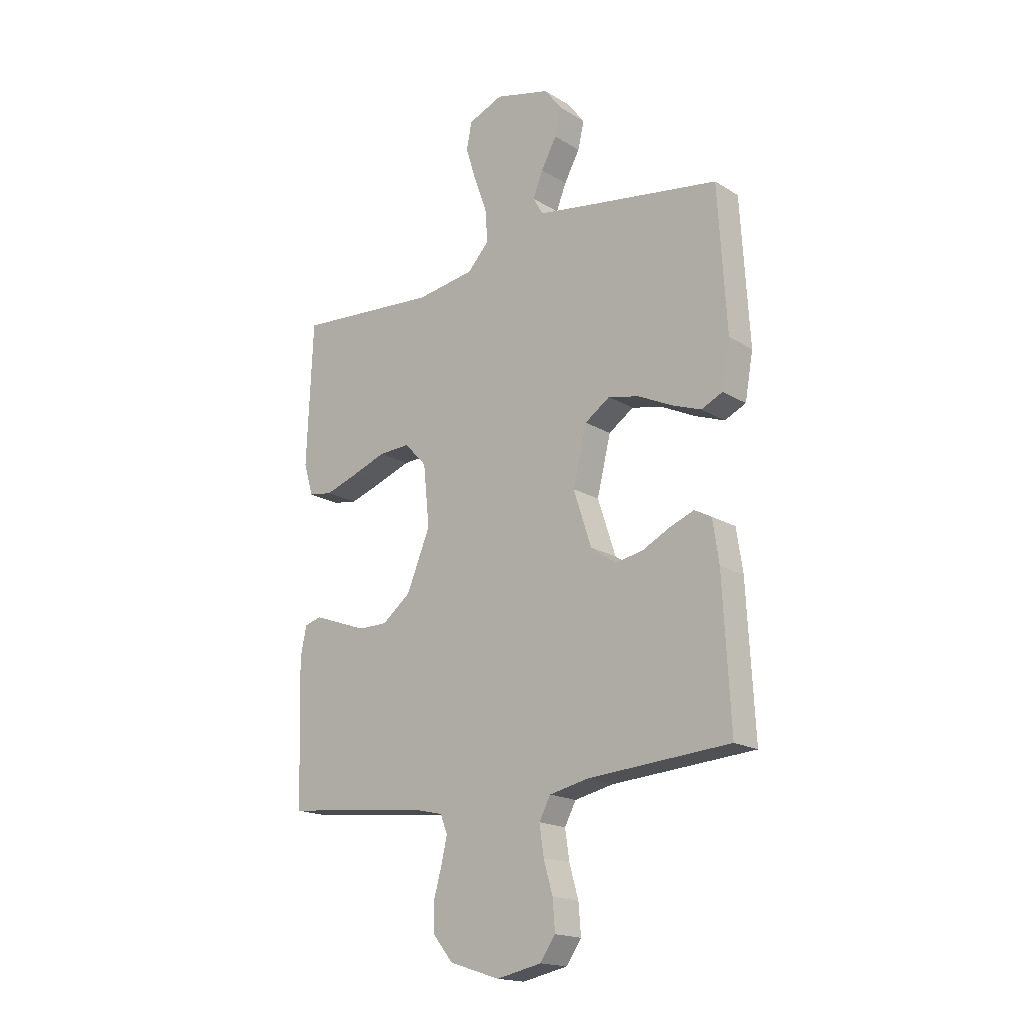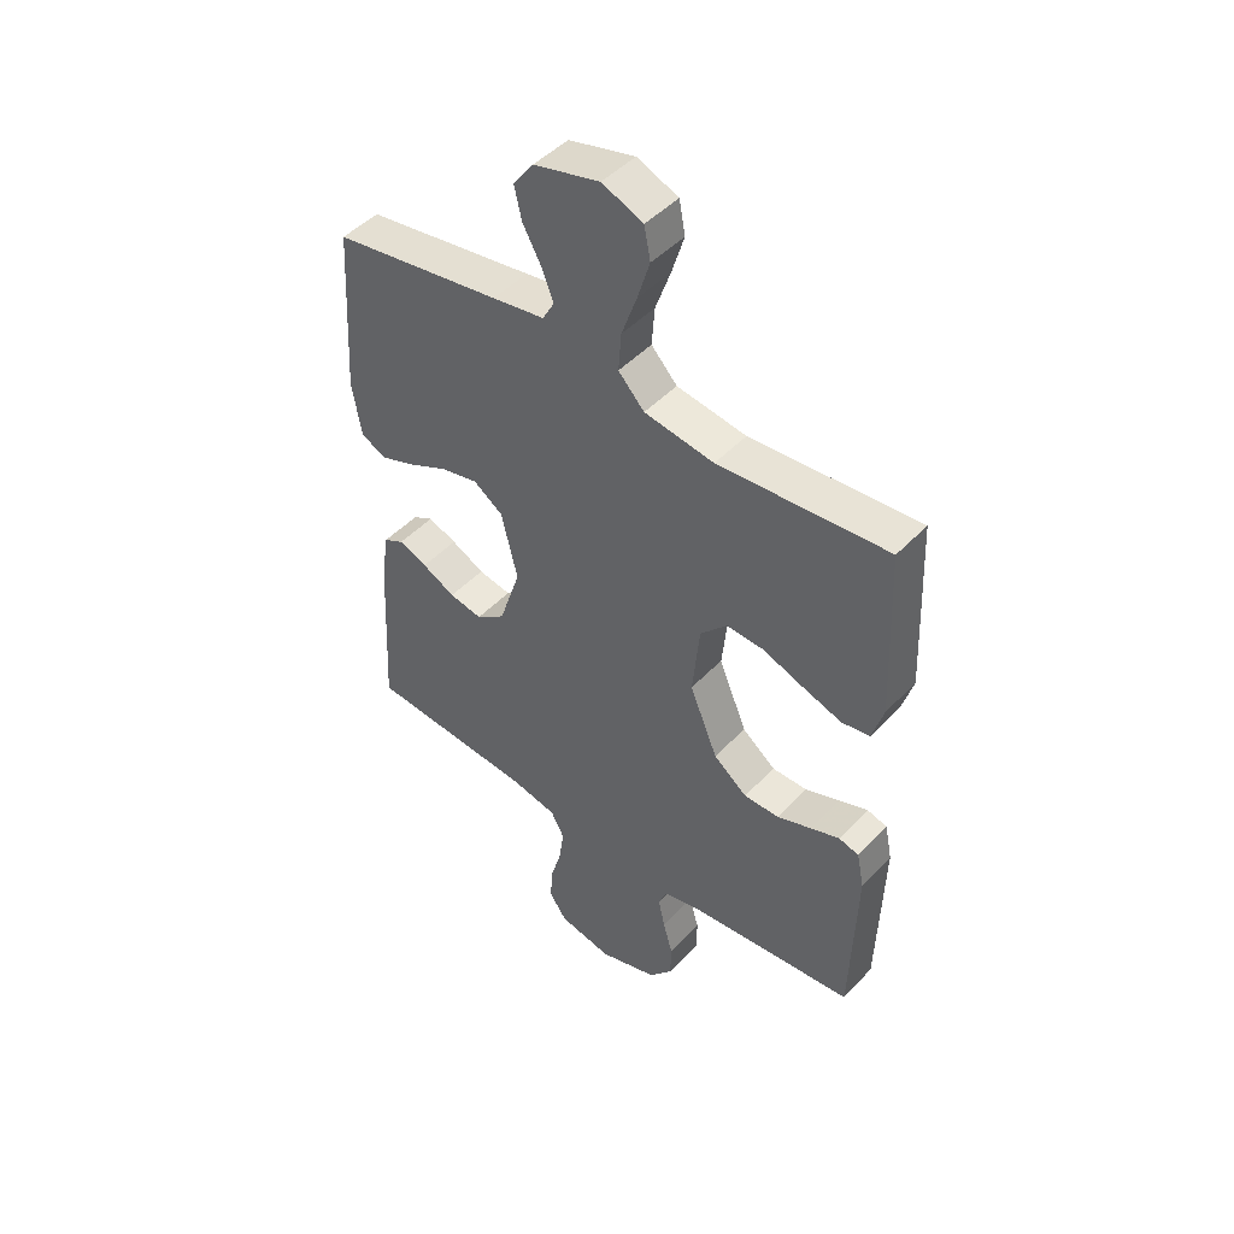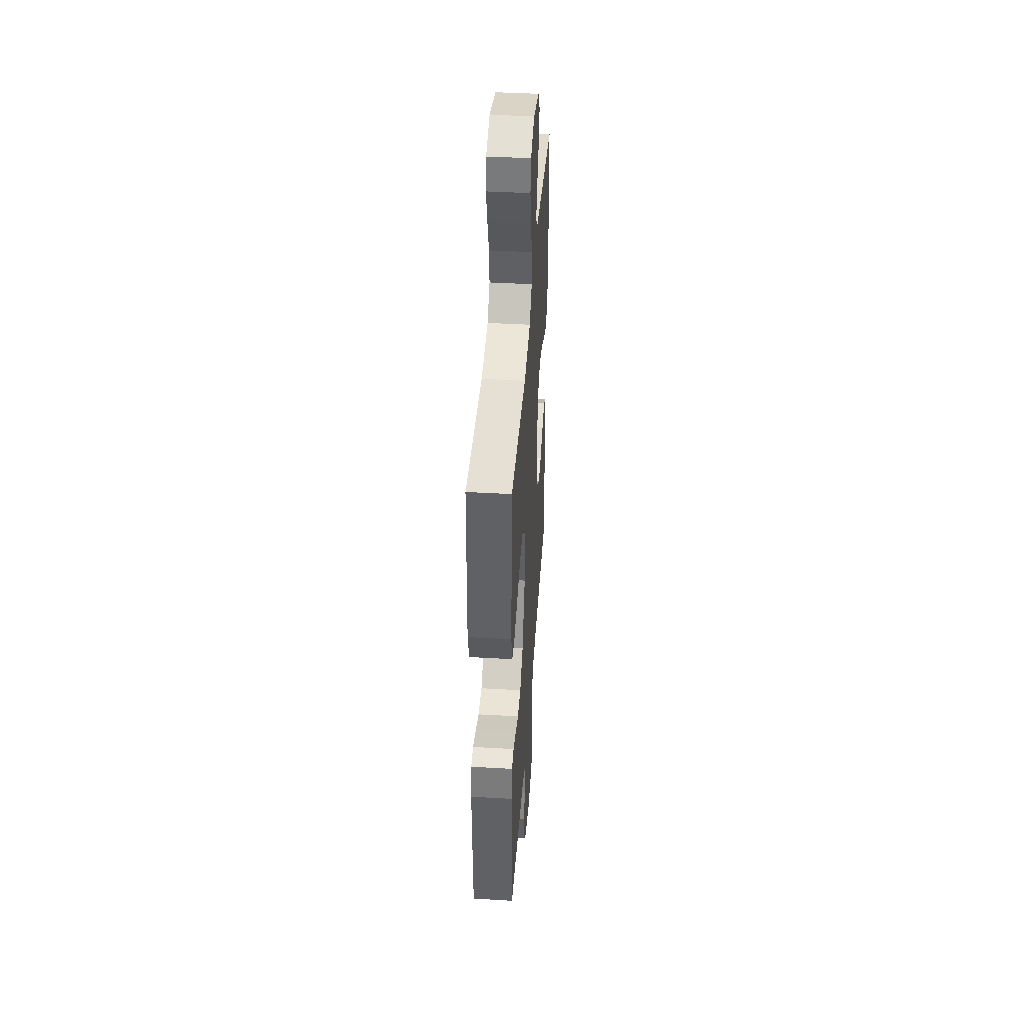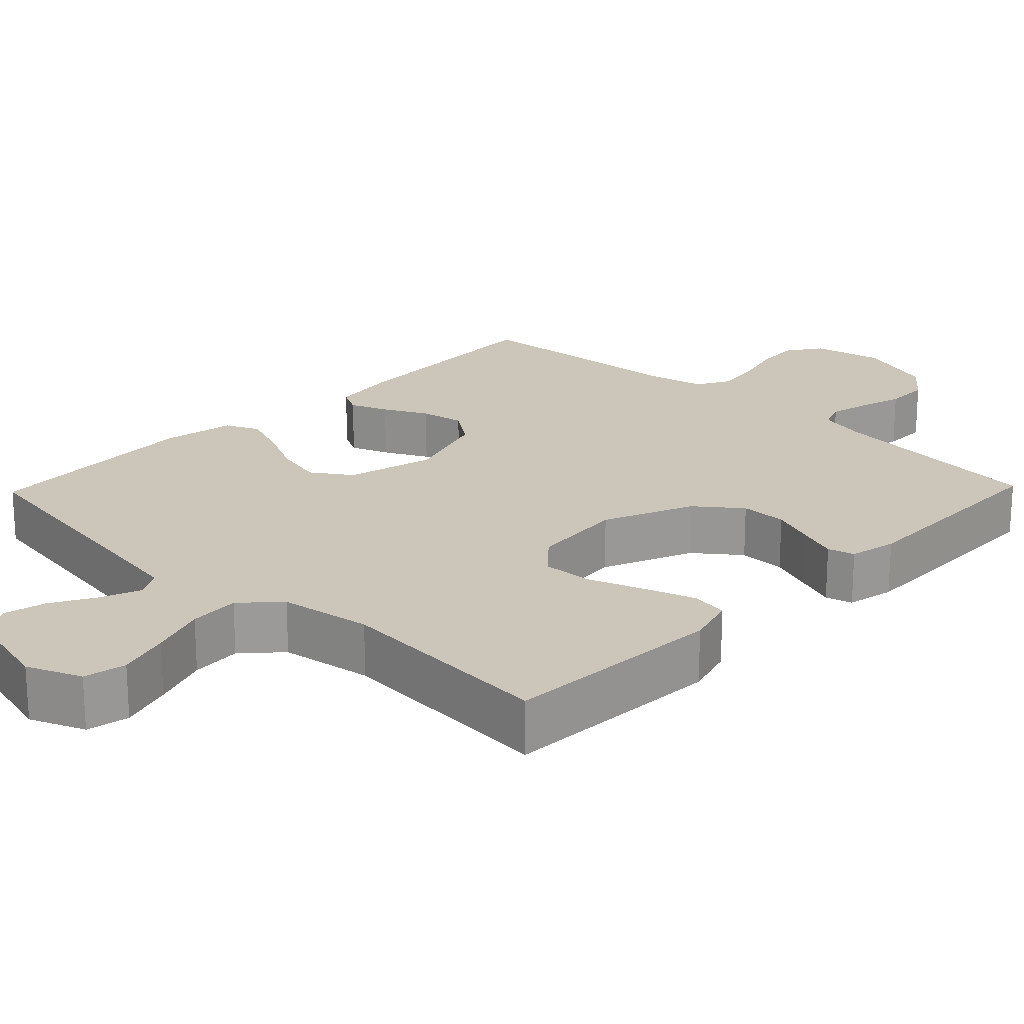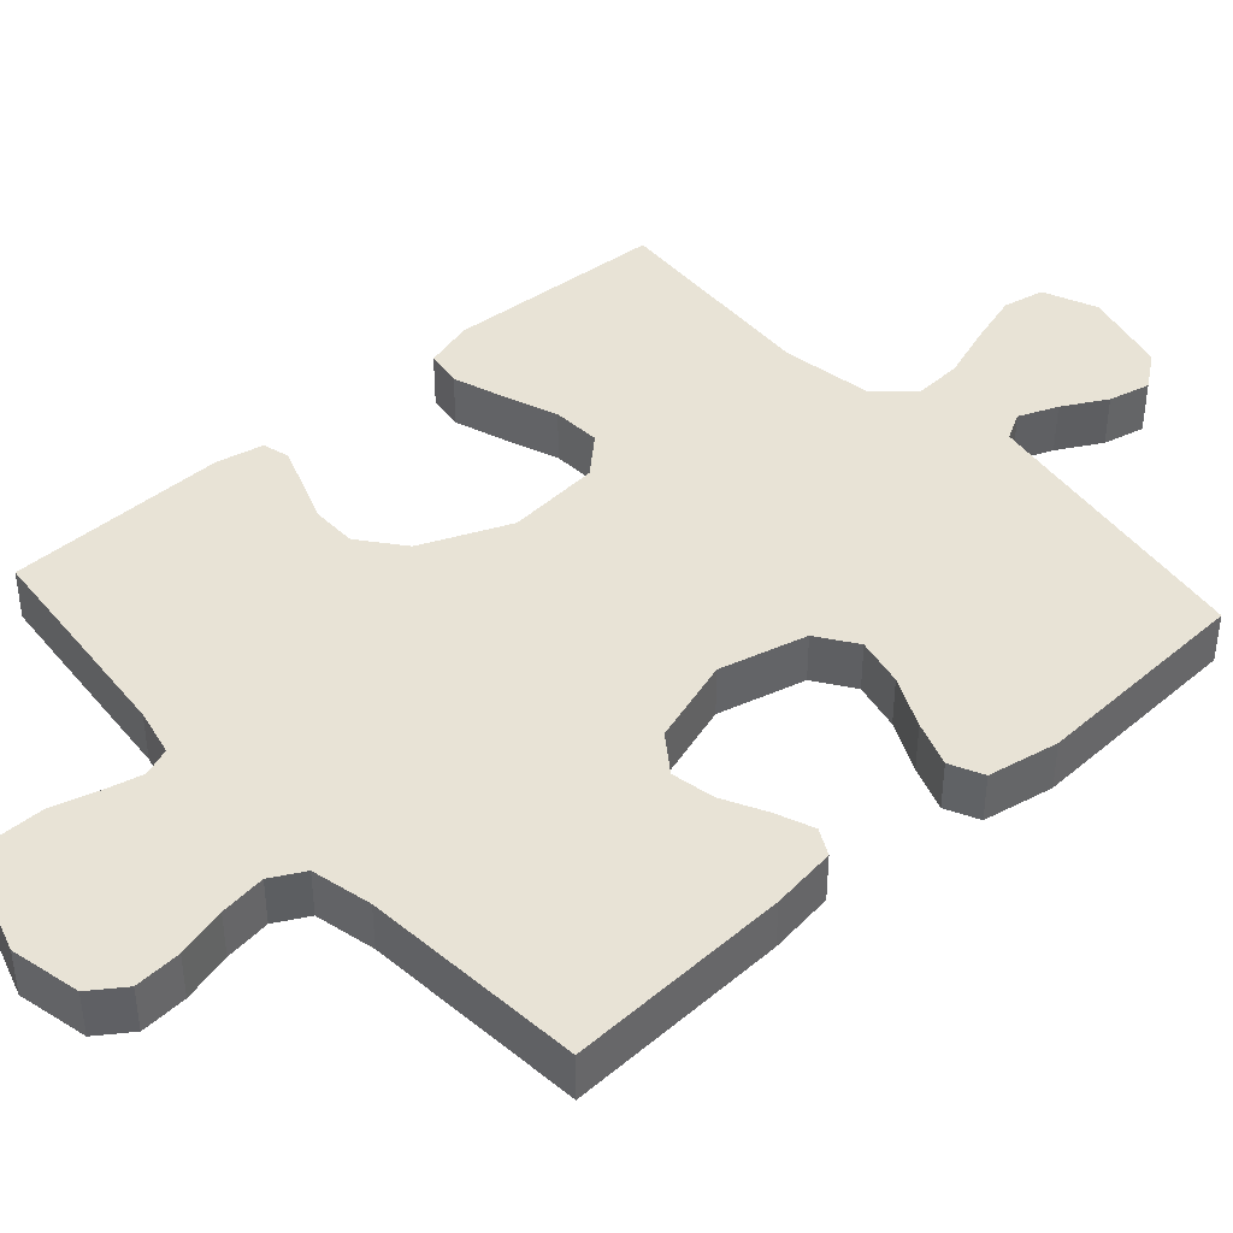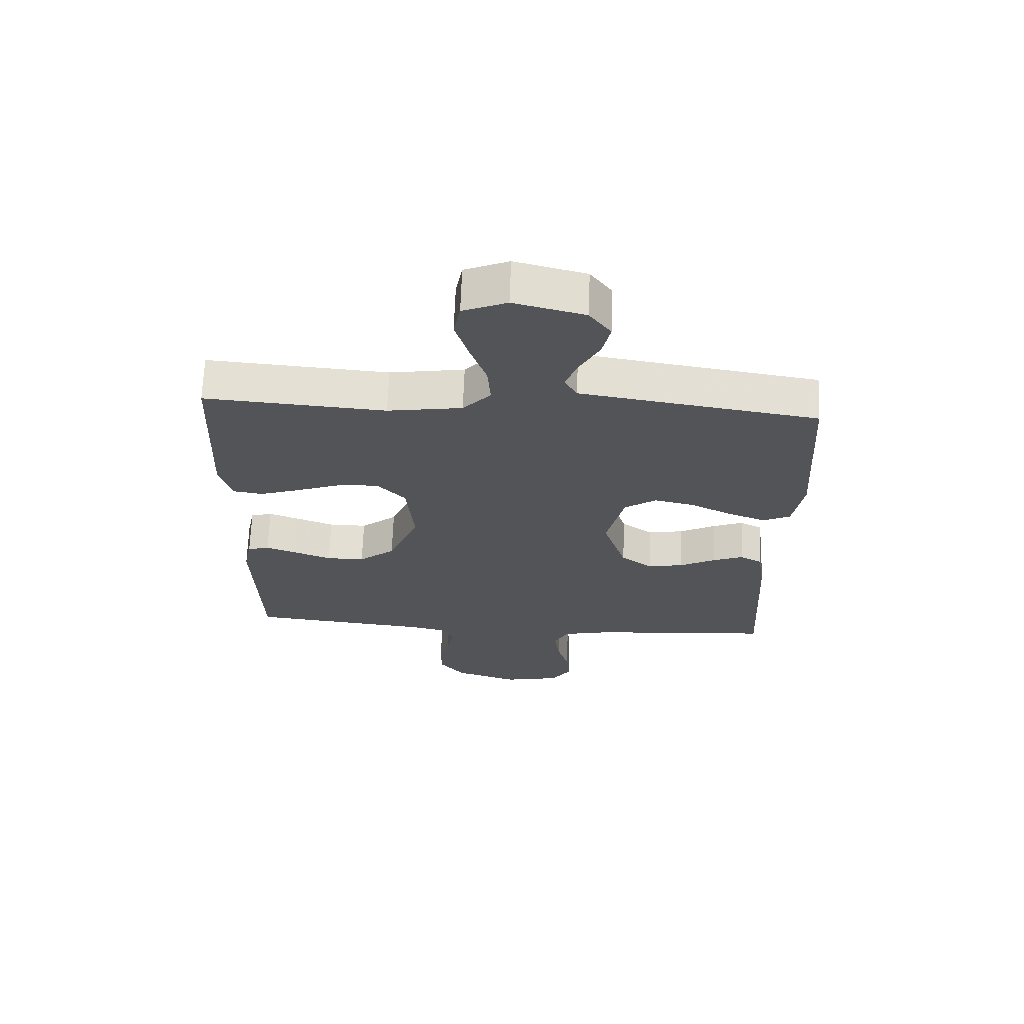
<metadata>
{"format":"obj","ext":"obj","renderer":"f3d","projection":"perspective","resolution":1024,"background":"white","views":[{"elev":-17.8,"azim":-139.7,"up":"+Z"},{"elev":47.1,"azim":40.6,"up":"+Z"},{"elev":42.5,"azim":94.0,"up":"+Z"},{"elev":21.0,"azim":44.0,"up":"+Y"},{"elev":41.6,"azim":-131.9,"up":"+Y"},{"elev":66.4,"azim":-177.9,"up":"+Z"}]}
</metadata>
<code>
v 0.5 0.07 0.5
v 0.513 0.07 0.2
v 0.493 0.07 0.133
v 0.443 0.07 0.125
v 0.374 0.07 0.148
v 0.3 0.07 0.175
v 0.234 0.07 0.178
v 0.187 0.07 0.128
v 0.174 0.07 0
v 0.224 0.07 -0.121
v 0.284 0.07 -0.168
v 0.347 0.07 -0.168
v 0.408 0.07 -0.145
v 0.46 0.07 -0.126
v 0.496 0.07 -0.136
v 0.509 0.07 -0.2
v 0.5 0.07 -0.5
v 0.2 0.07 -0.531
v 0.135 0.07 -0.546
v 0.12 0.07 -0.584
v 0.132 0.07 -0.637
v 0.149 0.07 -0.698
v 0.148 0.07 -0.758
v 0.106 0.07 -0.809
v 0 0.07 -0.843
v -0.095 0.07 -0.823
v -0.127 0.07 -0.777
v -0.122 0.07 -0.714
v -0.103 0.07 -0.647
v -0.094 0.07 -0.585
v -0.118 0.07 -0.54
v -0.2 0.07 -0.522
v -0.5 0.07 -0.5
v -0.484 0.07 -0.2
v -0.471 0.07 -0.112
v -0.435 0.07 -0.093
v -0.384 0.07 -0.113
v -0.325 0.07 -0.143
v -0.266 0.07 -0.154
v -0.214 0.07 -0.116
v -0.176 0.07 0
v -0.205 0.07 0.119
v -0.258 0.07 0.155
v -0.324 0.07 0.14
v -0.394 0.07 0.106
v -0.456 0.07 0.083
v -0.501 0.07 0.104
v -0.518 0.07 0.2
v -0.5 0.07 0.5
v -0.2 0.07 0.547
v -0.107 0.07 0.562
v -0.086 0.07 0.599
v -0.107 0.07 0.652
v -0.14 0.07 0.712
v -0.153 0.07 0.769
v -0.117 0.07 0.817
v 0 0.07 0.847
v 0.073 0.07 0.817
v 0.084 0.07 0.76
v 0.062 0.07 0.689
v 0.035 0.07 0.613
v 0.03 0.07 0.545
v 0.076 0.07 0.496
v 0.2 0.07 0.477
v 0.5 0 0.5
v 0.513 0 0.2
v 0.493 0 0.133
v 0.443 0 0.125
v 0.374 0 0.148
v 0.3 0 0.175
v 0.234 0 0.178
v 0.187 0 0.128
v 0.174 0 0
v 0.224 0 -0.121
v 0.284 0 -0.168
v 0.347 0 -0.168
v 0.408 0 -0.145
v 0.46 0 -0.126
v 0.496 0 -0.136
v 0.509 0 -0.2
v 0.5 0 -0.5
v 0.2 0 -0.531
v 0.135 0 -0.546
v 0.12 0 -0.584
v 0.132 0 -0.637
v 0.149 0 -0.698
v 0.148 0 -0.758
v 0.106 0 -0.809
v 0 0 -0.843
v -0.095 0 -0.823
v -0.127 0 -0.777
v -0.122 0 -0.714
v -0.103 0 -0.647
v -0.094 0 -0.585
v -0.118 0 -0.54
v -0.2 0 -0.522
v -0.5 0 -0.5
v -0.484 0 -0.2
v -0.471 0 -0.112
v -0.435 0 -0.093
v -0.384 0 -0.113
v -0.325 0 -0.143
v -0.266 0 -0.154
v -0.214 0 -0.116
v -0.176 0 0
v -0.205 0 0.119
v -0.258 0 0.155
v -0.324 0 0.14
v -0.394 0 0.106
v -0.456 0 0.083
v -0.501 0 0.104
v -0.518 0 0.2
v -0.5 0 0.5
v -0.2 0 0.547
v -0.107 0 0.562
v -0.086 0 0.599
v -0.107 0 0.652
v -0.14 0 0.712
v -0.153 0 0.769
v -0.117 0 0.817
v 0 0 0.847
v 0.073 0 0.817
v 0.084 0 0.76
v 0.062 0 0.689
v 0.035 0 0.613
v 0.03 0 0.545
v 0.076 0 0.496
v 0.2 0 0.477
f 59 60 61
f 58 59 61
f 57 58 61
f 56 57 61
f 55 56 61
f 54 55 61
f 53 54 61
f 52 53 61 62
f 51 52 62 63
f 48 49 50
f 47 48 50
f 46 47 50
f 45 46 50
f 44 45 50
f 50 51 63
f 44 50 63
f 43 44 63
f 36 37 38
f 35 36 38
f 34 35 38
f 33 34 38
f 32 33 38
f 31 32 38 39
f 30 31 39 40
f 27 28 29
f 26 27 29
f 25 26 29
f 24 25 29
f 23 24 29
f 22 23 29
f 21 22 29
f 20 21 29 30
f 30 40 41
f 20 30 41
f 19 20 41
f 16 17 18
f 15 16 18
f 14 15 18
f 13 14 18
f 12 13 18
f 11 12 18 19
f 4 5 6
f 3 4 6
f 2 3 6
f 1 2 6
f 64 1 6
f 64 6 7
f 64 7 8
f 63 64 8
f 43 63 8
f 42 43 8
f 19 41 42
f 11 19 42
f 10 11 42
f 9 10 42
f 8 9 42
f 125 124 123
f 125 123 122
f 125 122 121
f 125 121 120
f 125 120 119
f 125 119 118
f 125 118 117
f 126 125 117 116
f 127 126 116 115
f 114 113 112
f 114 112 111
f 114 111 110
f 114 110 109
f 114 109 108
f 127 115 114
f 127 114 108
f 127 108 107
f 102 101 100
f 102 100 99
f 102 99 98
f 102 98 97
f 102 97 96
f 103 102 96 95
f 104 103 95 94
f 93 92 91
f 93 91 90
f 93 90 89
f 93 89 88
f 93 88 87
f 93 87 86
f 93 86 85
f 94 93 85 84
f 105 104 94
f 105 94 84
f 105 84 83
f 82 81 80
f 82 80 79
f 82 79 78
f 82 78 77
f 82 77 76
f 83 82 76 75
f 70 69 68
f 70 68 67
f 70 67 66
f 70 66 65
f 70 65 128
f 71 70 128
f 72 71 128
f 72 128 127
f 72 127 107
f 72 107 106
f 106 105 83
f 106 83 75
f 106 75 74
f 106 74 73
f 106 73 72
f 1 65 66 2
f 2 66 67 3
f 3 67 68 4
f 4 68 69 5
f 5 69 70 6
f 6 70 71 7
f 7 71 72 8
f 8 72 73 9
f 9 73 74 10
f 10 74 75 11
f 11 75 76 12
f 12 76 77 13
f 13 77 78 14
f 14 78 79 15
f 15 79 80 16
f 16 80 81 17
f 17 81 82 18
f 18 82 83 19
f 19 83 84 20
f 20 84 85 21
f 21 85 86 22
f 22 86 87 23
f 23 87 88 24
f 24 88 89 25
f 25 89 90 26
f 26 90 91 27
f 27 91 92 28
f 28 92 93 29
f 29 93 94 30
f 30 94 95 31
f 31 95 96 32
f 32 96 97 33
f 33 97 98 34
f 34 98 99 35
f 35 99 100 36
f 36 100 101 37
f 37 101 102 38
f 38 102 103 39
f 39 103 104 40
f 40 104 105 41
f 41 105 106 42
f 42 106 107 43
f 43 107 108 44
f 44 108 109 45
f 45 109 110 46
f 46 110 111 47
f 47 111 112 48
f 48 112 113 49
f 49 113 114 50
f 50 114 115 51
f 51 115 116 52
f 52 116 117 53
f 53 117 118 54
f 54 118 119 55
f 55 119 120 56
f 56 120 121 57
f 57 121 122 58
f 58 122 123 59
f 59 123 124 60
f 60 124 125 61
f 61 125 126 62
f 62 126 127 63
f 63 127 128 64
f 64 128 65 1

</code>
